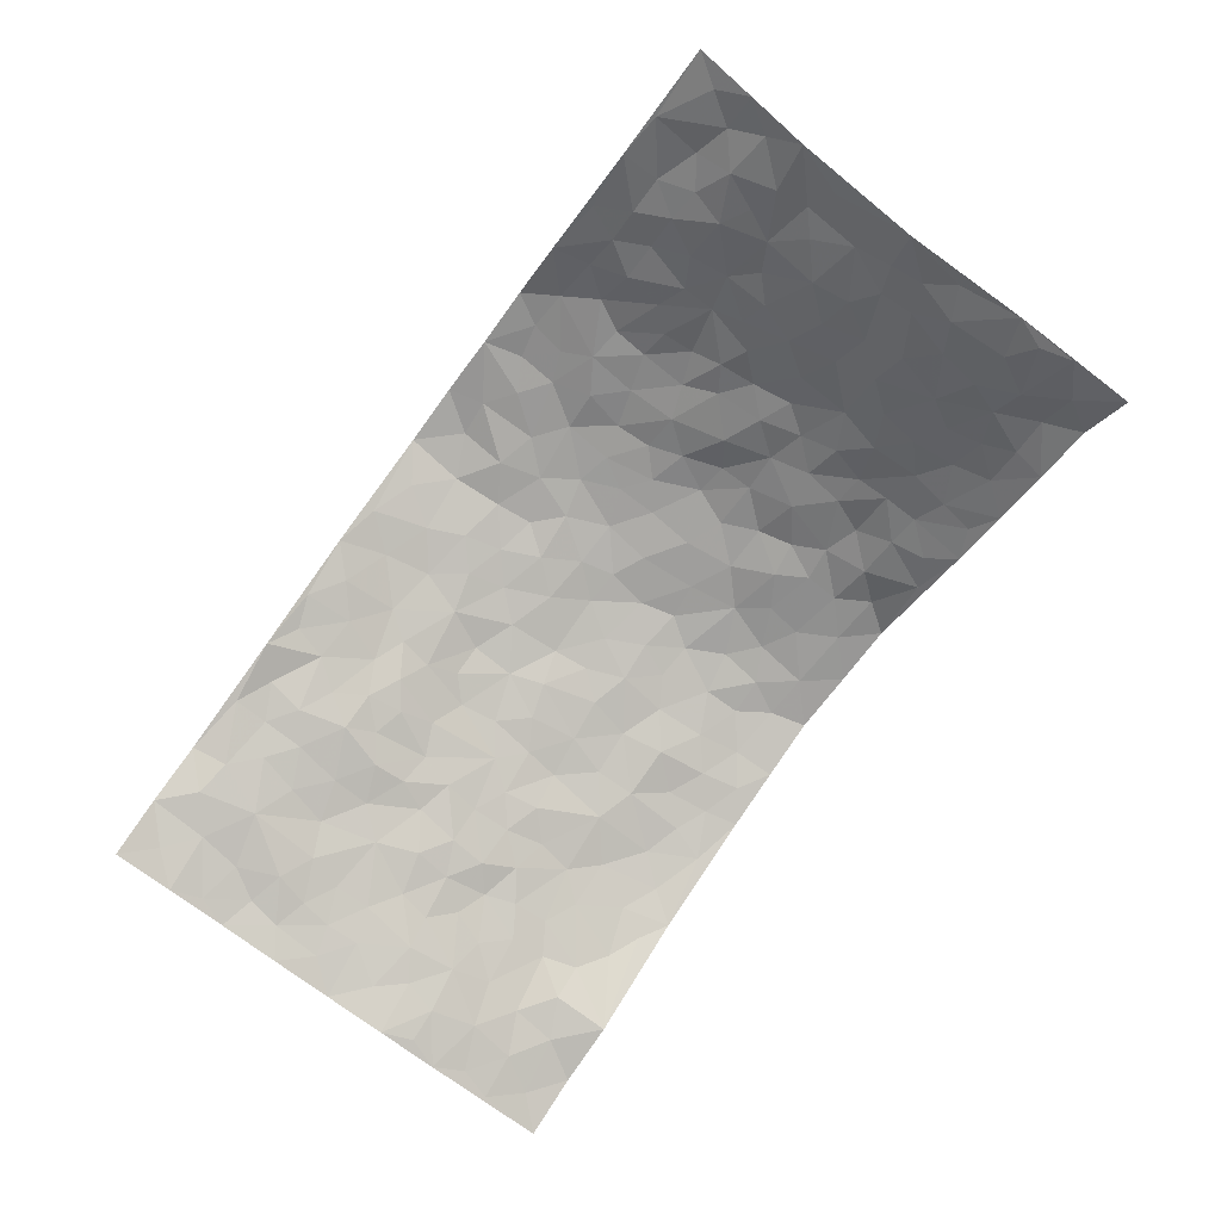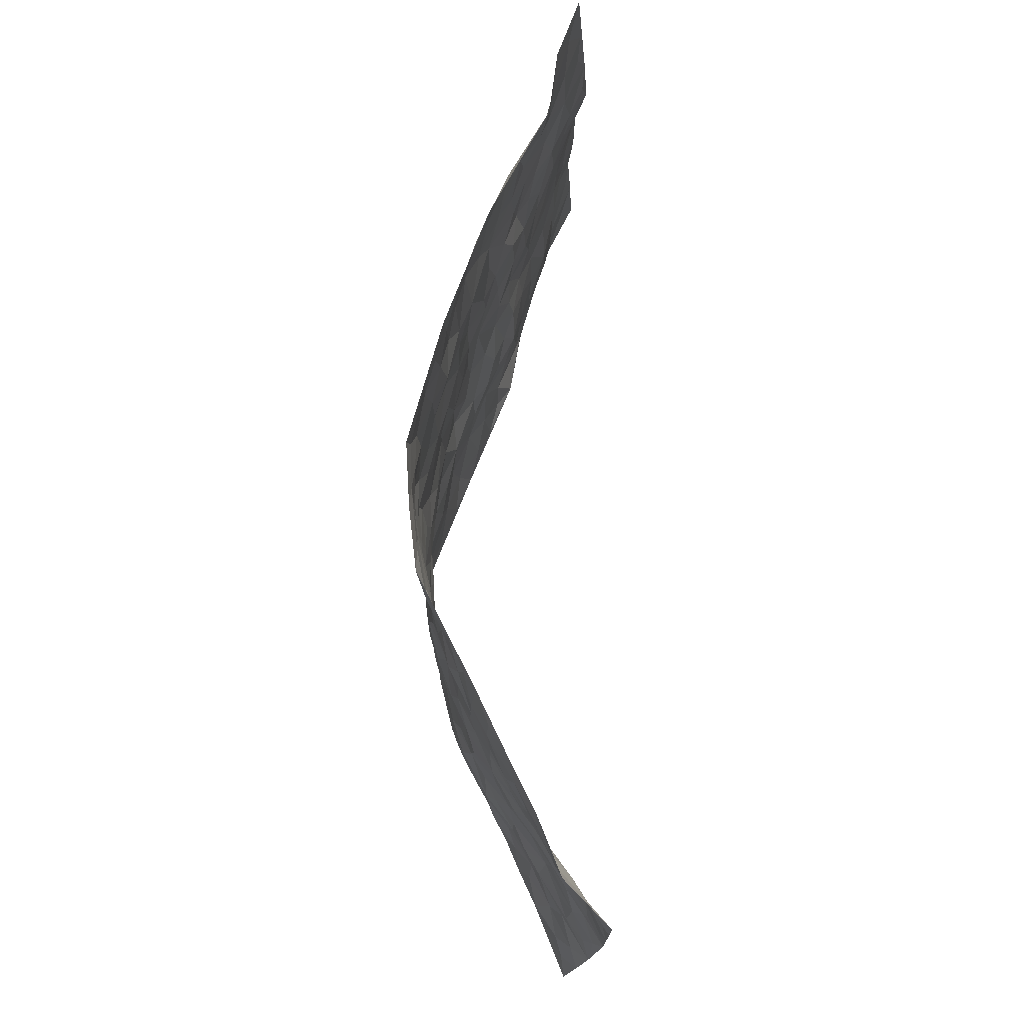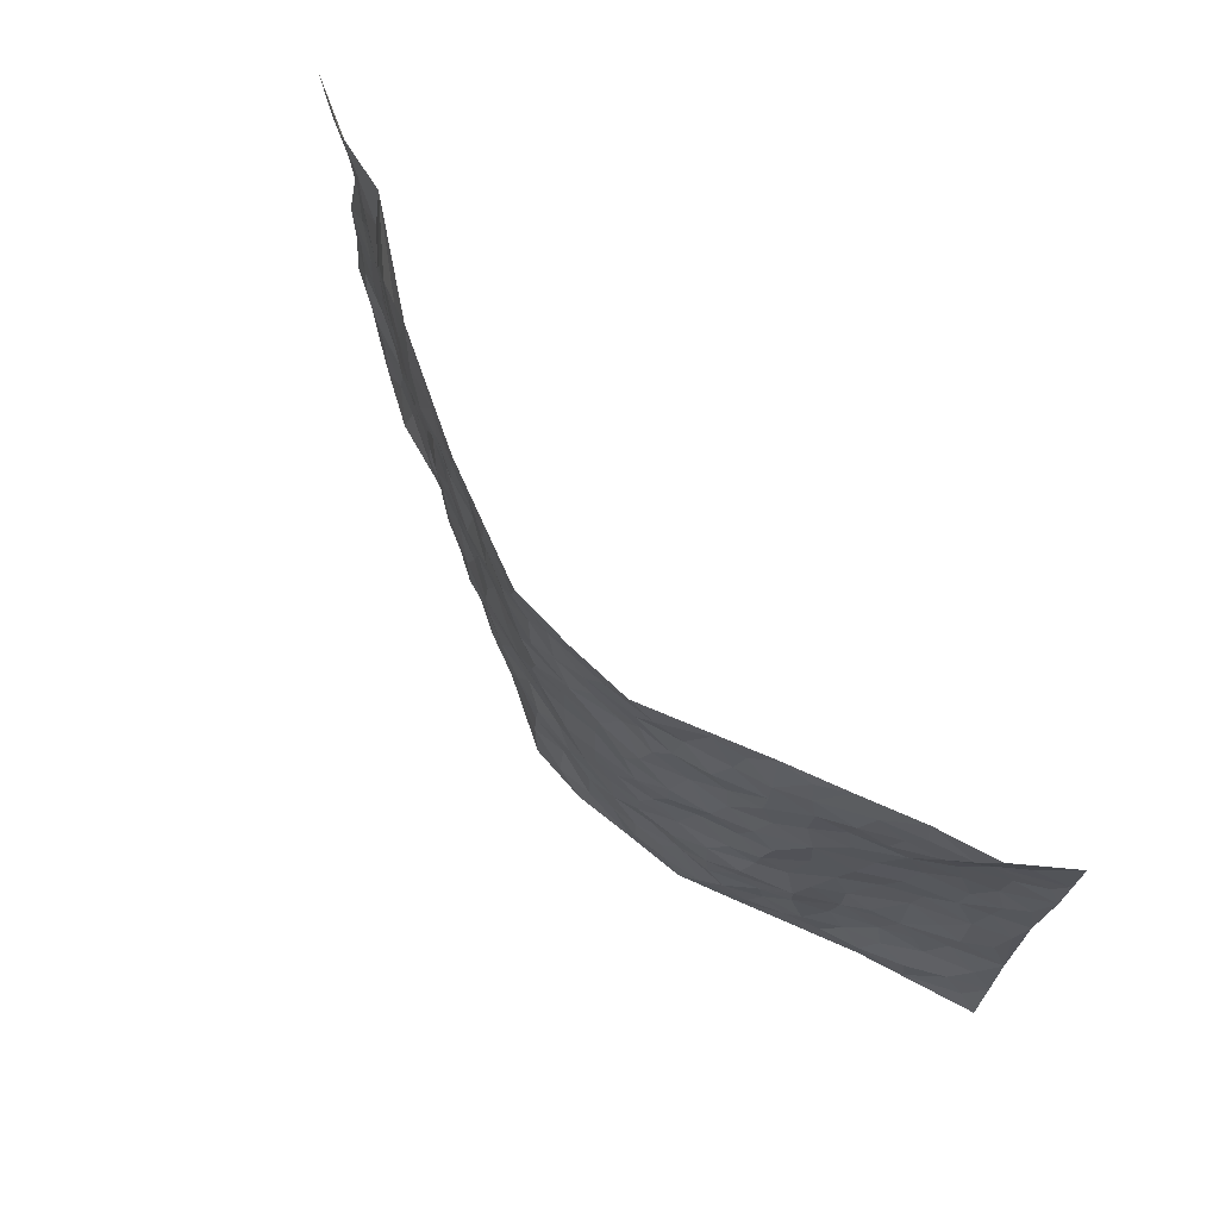
<metadata>
{"format":"obj","ext":"obj","renderer":"f3d","projection":"perspective","resolution":1024,"background":"white","views":[{"elev":-77.3,"azim":53.2,"up":"+Z"},{"elev":73.8,"azim":91.1,"up":"+Y"},{"elev":71.5,"azim":50.9,"up":"+Y"}]}
</metadata>
<code>
v -0.9446 0.008241 -0.1765
v -0.9385 1.006 -0.1642
v 0.9334 -0.0009603 -0.1801
v 0.902 0.9974 -0.2408
v -0.7687 0.3963 -0.1078
v -0.9424 0.5067 -0.1716
v -0.8276 0.3622 -0.1285
v 0.00233 0.001924 0.1448
v -0.9477 0.2567 -0.1623
v -0.8912 0.3432 -0.1466
v -0.7145 0.007775 -0.07407
v -0.9454 0.133 -0.1705
v -0.6869 0.2961 -0.07739
v -0.8315 0.006621 -0.1212
v -0.8104 0.2927 -0.1291
v -0.4662 0.004569 -0.0335
v -0.9265 0.1945 -0.1579
v -0.2845 0.1672 0.0592
v -0.7487 0.3255 -0.105
v -0.8347 0.1255 -0.1267
v -0.8944 0.06982 -0.1476
v -0.7684 0.06837 -0.1109
v -0.6472 0.1308 -0.07477
v -0.6985 0.07872 -0.08894
v -0.8458 0.2125 -0.1277
v -0.8814 0.2757 -0.1365
v -0.7404 0.1813 -0.1084
v -0.6668 0.2135 -0.07887
v -0.8308 0.493 -0.1349
v -0.9437 0.3806 -0.171
v -0.6944 1 -0.1071
v -0.5113 0.226 -0.04057
v 0.2656 0.1555 0.113
v -0.9345 0.7565 -0.1843
v -0.3614 0.3932 0.05383
v -0.7521 0.7576 -0.1018
v -0.7664 0.8364 -0.1093
v -0.5636 0.4451 -0.02991
v -0.5792 0.6091 -0.03817
v -0.4737 0.9996 0.007875
v -0.9115 0.6936 -0.1816
v -0.6379 0.5658 -0.06037
v -0.3817 0.7553 0.04352
v -0.4898 0.2823 -0.01893
v -0.4404 0.2276 -0.005869
v -0.4741 0.1648 -0.02097
v -0.4364 0.638 0.02234
v -0.3599 0.5604 0.05377
v 0.1723 0.4728 0.1334
v -0.323 0.2219 0.04615
v -0.2048 0.6109 0.09254
v -0.3693 0.6301 0.05526
v -0.2885 0.05783 0.03977
v -0.6078 0.7134 -0.03846
v -0.3811 0.1959 0.02229
v -0.8348 0.6233 -0.1429
v -0.03403 0.3476 0.1241
v 0.06246 0.3387 0.132
v 0.3035 0.4497 0.1057
v -0.09155 0.5509 0.1218
v -0.1614 0.5558 0.1078
v 0.09732 0.6289 0.1377
v -0.6116 0.3493 -0.05096
v -0.7203 0.5779 -0.09309
v -0.9098 0.817 -0.1677
v -0.5353 0.132 -0.04551
v -0.3505 0.01313 0.01342
v -0.766 0.4703 -0.1088
v -0.592 0.176 -0.05901
v -0.5916 0.02263 -0.05416
v -0.2338 0.001203 0.05713
v -0.5926 0.09222 -0.05308
v -0.525 0.05592 -0.03366
v -0.413 0.03846 -0.003144
v -0.4321 0.1059 -0.005013
v -0.8503 0.6917 -0.1553
v -0.9291 0.8813 -0.1708
v -0.7099 0.5128 -0.0876
v 0.001606 0.9969 0.1543
v -0.7683 0.6803 -0.118
v -0.5391 0.3184 -0.03924
v -0.496 0.4628 -0.007816
v 0.009793 0.5701 0.1422
v -0.04653 0.4823 0.1308
v 0.007688 0.4189 0.1292
v -0.1196 0.1277 0.1074
v -0.5519 0.6729 -0.01921
v -0.8772 0.5681 -0.1573
v -0.7057 0.6951 -0.08157
v -0.4314 0.2993 0.001877
v -0.6073 0.2711 -0.0584
v -0.4896 0.6904 0.01138
v -0.1701 0.4847 0.1099
v -0.2584 0.4362 0.0859
v -0.6281 0.6517 -0.04319
v -0.008403 0.1174 0.1393
v -0.4061 0.511 0.03544
v -0.3334 0.2889 0.0477
v -0.2343 0.5035 0.08398
v -0.1772 0.3815 0.1041
v -0.9326 0.631 -0.1924
v -0.6811 0.6262 -0.07037
v -0.7791 0.5843 -0.1226
v -0.3475 0.1112 0.02561
v -0.506 0.5348 -0.00607
v -0.6592 0.4092 -0.0712
v -0.1272 0.3239 0.1157
v -0.1441 0.2495 0.1021
v -0.5035 0.6137 -0.000928
v 0.1149 0.7281 0.1417
v -0.000732 0.2148 0.139
v -0.06985 0.2731 0.1255
v 0.008244 0.2885 0.1384
v -0.418 0.3644 0.02304
v -0.1919 0.1836 0.09412
v -0.6293 0.491 -0.06417
v -0.5367 0.384 -0.02958
v -0.4781 0.3929 0.0006431
v -0.3007 0.5243 0.06646
v -0.256 0.3497 0.08845
v -0.3494 0.4673 0.05827
v -0.2202 0.2711 0.08436
v -0.08718 0.411 0.118
v -0.5735 0.5342 -0.03888
v -0.08743 0.1985 0.1141
v -0.2073 0.09238 0.0813
v -0.3824 0.2602 0.01751
v -0.8935 0.4431 -0.1522
v -0.8358 0.4254 -0.1316
v 0.09765 0.4217 0.1393
v 0.2145 0.2357 0.1239
v 0.08763 0.5157 0.1342
v 0.02337 0.4871 0.1359
v 0.1727 0.3916 0.1315
v 0.7397 0.493 -0.1399
v 0.2273 0.4326 0.1256
v 0.2736 0.3116 0.1162
v 0.1664 0.5666 0.1282
v 0.1281 0.998 0.1447
v -0.2867 0.62 0.07281
v 0.42 0.8784 0.04772
v 0.4761 0.997 0.01073
v -0.2073 0.7809 0.08869
v -0.05663 0.8623 0.1425
v -0.3159 0.3486 0.06436
v -0.4476 0.5672 0.01945
v -0.0697 0.05276 0.1202
v -0.1505 0.0218 0.08973
v 0.1279 0.0004018 0.1395
v 0.01668 0.8588 0.1441
v -0.01317 0.6984 0.1442
v 0.4255 0.194 0.07012
v 0.3471 0.2876 0.09503
v 0.5728 0.5233 -0.02256
v 0.5199 0.5446 0.02065
v 0.4574 0.1323 0.05682
v 0.5175 0.2255 0.02395
v 0.4182 0.3601 0.07298
v 0.02688 0.6393 0.1457
v -0.05485 0.6265 0.1287
v -0.1423 0.729 0.1145
v -0.08247 0.692 0.1275
v -0.05703 0.7895 0.1372
v -0.1312 0.6324 0.1103
v 0.02522 0.7734 0.1494
v 0.2539 0.9965 0.1279
v -0.01689 0.9247 0.1497
v -0.2645 0.8463 0.08608
v -0.1941 0.8801 0.09915
v -0.3095 0.7816 0.06763
v -0.2391 0.9988 0.09105
v -0.2236 0.6965 0.09495
v -0.3121 0.701 0.06889
v -0.1357 0.8292 0.1153
v -0.1184 0.9976 0.1229
v 0.2221 0.7451 0.1122
v 0.18 0.666 0.1298
v 0.3329 0.5938 0.09938
v 0.2691 0.5217 0.1204
v 0.2735 0.6652 0.1166
v 0.4213 0.7428 0.05161
v 0.3559 0.6811 0.07699
v 0.2912 0.7325 0.1052
v 0.07211 0.9284 0.1451
v 0.08354 0.8218 0.1447
v 0.1502 0.8569 0.1343
v 0.2556 0.872 0.1142
v 0.3255 0.7923 0.09182
v 0.2397 0.5947 0.1243
v -0.8436 0.8739 -0.1399
v -0.6598 0.8203 -0.05742
v -0.8303 0.781 -0.1416
v -0.8204 1.004 -0.1219
v -0.8837 0.9466 -0.1459
v -0.7744 0.9261 -0.1148
v -0.6997 0.8886 -0.09266
v -0.5876 0.9332 -0.02816
v -0.64 0.8898 -0.05194
v -0.6641 0.7494 -0.06226
v -0.5466 0.8173 -0.007547
v -0.6035 0.7844 -0.03386
v -0.4995 0.9033 0.01033
v -0.3859 0.8792 0.05494
v -0.5287 0.9627 -0.009173
v -0.4573 0.8178 0.03046
v -0.4336 0.9381 0.03478
v -0.3371 0.9735 0.0602
v -0.5017 0.7628 0.01148
v -0.3146 0.9018 0.07176
v -0.2532 0.9308 0.08698
v 0.1611 0.7841 0.1284
v 0.2587 0.8034 0.1072
v 0.1943 0.9323 0.1303
v 0.3949 0.8108 0.06955
v 0.338 0.8793 0.08176
v 0.3783 0.9809 0.06352
v 0.2951 0.9356 0.109
v 0.4334 0.9464 0.03575
v 0.3803 0.4919 0.0711
v 0.3321 0.5275 0.1001
v 0.4807 0.6022 0.03635
v 0.4301 0.6629 0.0531
v 0.4085 0.5863 0.07008
v 0.3563 0.1878 0.08348
v 0.4835 0.3333 0.04989
v 0.4565 0.5206 0.04282
v 0.3507 0.3862 0.08824
v -0.1219 0.9137 0.1267
v -0.1789 0.9575 0.1063
v 0.3252 0.1309 0.09747
v 0.5933 0.01243 -0.02493
v 0.2077 0.3317 0.1251
v 0.2786 0.3833 0.1156
v 0.5728 0.2455 -0.004709
v 0.6993 0.9933 -0.1034
v 0.9097 0.2446 -0.2263
v 0.4846 0.8106 0.02312
v 0.6771 0.4836 -0.09842
v 0.4817 0.7451 0.02659
v 0.8984 0.4954 -0.2465
v 0.641 0.2913 -0.0599
v 0.5056 0.4657 0.02995
v 0.7367 0.3075 -0.1171
v 0.5497 0.4134 2.454e-05
v 0.4821 -0.001016 0.0313
v 0.09438 0.2508 0.1347
v 0.5 0.07421 0.03027
v 0.1403 0.3175 0.1332
v 0.4209 0.2647 0.07297
v 0.8195 0.2605 -0.169
v 0.6146 0.4586 -0.05103
v 0.5641 0.08005 -0.006917
v 0.4484 0.4242 0.05304
v 0.5904 0.3694 -0.02305
v 0.2907 0.2307 0.1009
v 0.4779 0.2699 0.04573
v 0.2703 0.07671 0.1152
v 0.3711 -0.0009464 0.0875
v 0.2496 0.0007556 0.1129
v 0.206 0.1127 0.1197
v 0.07136 0.1685 0.131
v 0.1499 0.1878 0.1305
v 0.5986 0.1454 -0.01767
v 0.7277 0.4189 -0.1304
v 0.71 0.2179 -0.1018
v 0.63 0.07876 -0.04069
v 0.6403 0.3815 -0.06272
v 0.6851 0.3362 -0.08446
v 0.8301 0.322 -0.176
v 0.7024 0.5641 -0.1123
v 0.6638 0.1432 -0.0659
v 0.7289 0.1478 -0.09836
v 0.7868 0.3632 -0.1582
v 0.8766 0.3448 -0.2109
v 0.8248 0.4343 -0.1861
v 0.573 0.311 -0.002055
v 0.7864 0.105 -0.1141
v 0.3373 0.06098 0.09724
v 0.4141 0.06589 0.07357
v 0.07527 0.07726 0.1447
v 0.1472 0.07026 0.13
v 0.9043 0.7456 -0.2415
v 0.7051 0.0778 -0.07447
v 0.6296 0.2131 -0.0505
v 0.888 0.42 -0.2288
v 0.8373 0.5043 -0.2065
v 0.7645 0.2466 -0.131
v 0.5238 0.146 0.01411
v 0.704 0.0001762 -0.08242
v 0.4976 0.3917 0.02925
v 0.8927 0.06094 -0.1728
v 0.9215 0.1215 -0.2047
v 0.7933 0.176 -0.1443
v 0.8536 0.1222 -0.1583
v 0.7932 0.00734 -0.1209
v 0.882 0.1844 -0.1899
v 0.6373 0.5527 -0.06368
v 0.6562 0.6296 -0.08442
v 0.5697 0.6333 -0.01755
v 0.7691 0.6876 -0.1639
v 0.6055 0.7683 -0.05223
v 0.8824 0.6204 -0.2335
v 0.7182 0.638 -0.1312
v 0.7926 0.5913 -0.1804
v 0.6945 0.7394 -0.1057
v 0.7873 0.5265 -0.1703
v 0.8455 0.5699 -0.2126
v 0.823 0.6554 -0.2045
v 0.614 0.6892 -0.05323
v 0.5499 0.7216 -0.01316
v 0.5002 0.6726 0.01581
v 0.7965 0.848 -0.1725
v 0.6807 0.8663 -0.08862
v 0.7602 0.7724 -0.1522
v 0.8315 0.7738 -0.2026
v 0.7408 0.8385 -0.1233
v 0.9006 0.8715 -0.2397
v 0.6643 0.7979 -0.07893
v 0.8814 0.8078 -0.2313
v 0.7086 0.9263 -0.1023
v 0.8131 0.9929 -0.1518
v 0.5883 0.9953 -0.04575
v 0.7808 0.9197 -0.1377
v 0.8453 0.9246 -0.1969
v 0.6364 0.9306 -0.0632
v 0.5433 0.8997 -0.009962
v 0.4843 0.8802 0.02157
v 0.5346 0.9679 -0.01253
v 0.5552 0.8195 -0.01488
v 0.6162 0.8571 -0.045
f 29 6 128
f 12 21 20
f 26 10 9
f 55 45 46
f 27 19 15
f 26 9 17
f 101 6 88
f 12 1 21
f 7 15 19
f 125 86 96
f 84 123 85
f 129 29 128
f 25 27 15
f 12 20 17
f 73 75 66
f 22 14 11
f 26 17 25
f 9 12 17
f 25 15 26
f 5 129 7
f 52 146 48
f 55 18 50
f 7 19 5
f 20 27 25
f 124 82 105
f 41 76 34
f 20 14 22
f 14 20 21
f 14 21 1
f 24 22 11
f 24 27 22
f 72 66 69
f 69 32 91
f 70 24 11
f 24 23 27
f 17 20 25
f 27 20 22
f 10 15 7
f 10 26 15
f 23 28 27
f 27 13 19
f 28 23 69
f 13 27 28
f 119 121 94
f 10 7 129
f 6 30 128
f 9 10 30
f 36 192 80
f 80 102 89
f 118 81 44
f 64 103 78
f 115 126 86
f 45 32 46
f 91 63 13
f 129 68 29
f 95 87 54
f 95 54 199
f 202 40 204
f 82 97 105
f 29 88 6
f 18 55 104
f 148 126 71
f 38 82 124
f 50 18 122
f 117 82 38
f 5 19 106
f 82 117 118
f 80 64 102
f 127 45 55
f 194 77 190
f 98 35 114
f 39 124 105
f 127 50 98
f 106 19 13
f 66 75 46
f 39 95 42
f 63 117 38
f 95 89 102
f 101 56 76
f 51 140 99
f 18 53 126
f 62 83 132
f 45 127 90
f 112 113 57
f 103 29 68
f 130 85 58
f 109 39 105
f 35 94 121
f 113 246 58
f 151 165 163
f 120 100 94
f 114 127 98
f 192 190 65
f 95 39 87
f 36 191 37
f 67 104 74
f 56 101 88
f 13 63 106
f 192 34 76
f 268 241 243
f 108 115 125
f 93 84 60
f 133 84 85
f 156 288 157
f 101 76 41
f 80 103 64
f 105 97 146
f 99 61 51
f 92 109 47
f 125 96 111
f 158 227 153
f 75 104 55
f 69 66 32
f 81 91 32
f 106 78 68
f 42 64 78
f 77 34 65
f 24 70 72
f 75 73 16
f 16 71 67
f 2 34 77
f 13 28 91
f 103 56 88
f 56 80 76
f 72 69 23
f 11 16 70
f 16 73 70
f 16 67 74
f 115 18 126
f 24 72 23
f 73 72 70
f 16 74 75
f 72 73 66
f 32 45 44
f 84 83 60
f 66 46 32
f 78 106 116
f 117 63 81
f 67 53 104
f 103 68 78
f 69 91 28
f 36 80 89
f 106 38 116
f 106 68 5
f 81 118 117
f 62 132 138
f 32 44 81
f 53 67 71
f 57 58 85
f 123 100 107
f 93 60 61
f 33 230 224
f 8 96 147
f 132 133 130
f 140 48 119
f 93 100 123
f 122 98 50
f 164 60 160
f 53 71 126
f 125 112 108
f 193 194 195
f 75 55 46
f 63 91 81
f 56 103 80
f 196 198 31
f 18 104 53
f 121 48 97
f 38 106 63
f 118 97 82
f 97 35 121
f 51 172 140
f 130 134 49
f 87 39 109
f 288 252 263
f 97 114 35
f 47 43 92
f 57 113 58
f 248 130 58
f 34 101 41
f 114 90 127
f 116 124 42
f 145 94 35
f 118 114 97
f 167 79 175
f 98 145 35
f 85 123 57
f 43 47 52
f 199 36 89
f 42 78 116
f 159 83 62
f 88 29 103
f 74 104 75
f 118 44 90
f 173 140 172
f 42 95 102
f 190 192 37
f 65 190 77
f 89 95 199
f 125 111 112
f 92 87 109
f 18 115 122
f 177 180 176
f 112 57 107
f 109 105 146
f 93 94 100
f 285 286 275
f 96 86 147
f 137 232 131
f 57 123 107
f 87 92 208
f 49 134 136
f 132 130 49
f 161 164 162
f 50 127 55
f 122 108 107
f 122 107 100
f 48 140 52
f 118 90 114
f 99 119 94
f 123 84 93
f 36 37 192
f 48 121 119
f 120 122 100
f 39 42 124
f 38 124 116
f 248 58 246
f 44 45 90
f 98 122 120
f 146 52 47
f 94 93 99
f 168 209 170
f 212 183 188
f 202 197 200
f 42 102 64
f 107 108 112
f 99 93 61
f 8 280 96
f 112 111 113
f 125 115 86
f 115 108 122
f 128 30 10
f 5 68 129
f 10 129 128
f 132 49 138
f 83 84 133
f 130 133 85
f 83 133 132
f 248 134 130
f 156 152 224
f 151 110 165
f 212 186 211
f 153 224 249
f 254 251 244
f 246 261 262
f 225 158 249
f 49 136 179
f 185 184 150
f 214 188 181
f 181 188 182
f 161 163 174
f 143 170 172
f 110 211 185
f 184 79 167
f 174 228 169
f 62 110 159
f 163 150 144
f 210 169 229
f 170 143 168
f 176 211 110
f 98 120 145
f 94 145 120
f 48 146 97
f 109 146 47
f 148 86 126
f 147 86 148
f 71 8 148
f 8 147 148
f 244 276 254
f 232 136 134
f 174 143 161
f 60 83 160
f 163 162 151
f 159 160 83
f 261 281 262
f 259 281 149
f 219 220 59
f 246 113 111
f 33 255 131
f 157 256 152
f 137 255 153
f 230 278 279
f 262 260 33
f 154 155 242
f 131 255 137
f 248 131 232
f 281 280 149
f 259 258 278
f 220 179 59
f 159 151 160
f 162 160 151
f 164 61 60
f 228 174 144
f 144 174 163
f 159 110 151
f 161 172 164
f 186 184 185
f 161 162 163
f 61 164 51
f 160 162 164
f 187 217 213
f 150 163 165
f 205 202 200
f 79 184 139
f 170 43 173
f 174 169 143
f 161 143 172
f 167 144 150
f 176 180 183
f 172 170 173
f 223 226 221
f 185 150 165
f 99 140 119
f 207 206 203
f 172 51 164
f 43 52 173
f 173 52 140
f 167 175 228
f 228 229 169
f 210 168 169
f 177 110 62
f 189 138 179
f 62 138 177
f 136 232 233
f 181 182 222
f 150 184 167
f 178 180 189
f 49 179 138
f 177 138 189
f 180 178 182
f 178 179 220
f 307 308 304
f 222 223 221
f 215 187 188
f 176 183 212
f 187 213 186
f 214 215 188
f 185 211 186
f 237 181 239
f 182 188 183
f 110 185 165
f 216 215 141
f 211 176 212
f 182 183 180
f 176 110 177
f 213 184 186
f 178 189 179
f 177 189 180
f 195 190 37
f 197 198 200
f 195 194 190
f 34 192 65
f 80 192 76
f 37 196 195
f 194 2 77
f 193 2 194
f 196 37 191
f 31 193 195
f 198 196 191
f 31 195 196
f 199 201 191
f 197 204 31
f 198 191 201
f 31 198 197
f 201 199 54
f 36 199 191
f 54 208 201
f 208 43 205
f 208 54 87
f 198 201 200
f 206 205 203
f 43 170 203
f 210 207 209
f 40 202 206
f 31 204 40
f 197 202 204
f 208 205 200
f 43 203 205
f 205 206 202
f 203 209 207
f 171 40 207
f 40 206 207
f 208 200 201
f 43 208 92
f 170 209 203
f 168 143 169
f 207 210 171
f 168 210 209
f 188 187 212
f 212 187 186
f 166 139 213
f 184 213 139
f 237 214 181
f 215 214 141
f 216 141 218
f 213 217 166
f 142 166 216
f 217 216 166
f 187 215 217
f 216 217 215
f 237 141 214
f 142 216 218
f 223 222 182
f 179 136 59
f 223 220 219
f 267 238 251
f 237 327 141
f 223 182 178
f 158 290 253
f 220 223 178
f 59 233 227
f 233 59 136
f 248 246 131
f 153 249 158
f 251 254 267
f 223 219 226
f 111 261 246
f 297 251 238
f 276 256 157
f 167 228 144
f 229 228 175
f 175 171 229
f 229 171 210
f 260 257 33
f 265 271 272
f 266 289 283
f 269 243 250
f 249 224 152
f 266 283 271
f 227 233 137
f 253 227 158
f 325 313 320
f 135 264 275
f 310 329 239
f 270 298 297
f 249 256 225
f 275 273 269
f 311 222 221
f 155 154 299
f 234 276 157
f 310 311 299
f 222 239 181
f 221 226 155
f 266 263 252
f 242 290 244
f 264 273 275
f 273 264 243
f 242 244 154
f 276 290 225
f 288 234 157
f 240 282 302
f 275 286 306
f 225 290 158
f 234 263 284
f 241 254 276
f 233 232 137
f 137 153 227
f 264 135 238
f 244 251 154
f 260 259 257
f 227 253 219
f 33 224 255
f 154 297 299
f 240 302 307
f 297 154 251
f 264 268 243
f 253 226 219
f 271 284 263
f 277 294 293
f 290 242 253
f 241 234 284
f 59 227 219
f 242 155 226
f 252 245 231
f 157 152 156
f 257 230 33
f 152 256 249
f 278 230 257
f 262 33 131
f 224 153 255
f 259 278 257
f 134 248 232
f 230 279 224
f 96 261 111
f 261 96 280
f 280 281 261
f 246 262 131
f 252 247 245
f 268 267 241
f 283 277 272
f 288 247 252
f 275 274 285
f 295 291 294
f 267 268 264
f 263 234 288
f 309 310 299
f 290 276 244
f 283 272 271
f 267 254 241
f 265 243 241
f 236 240 285
f 297 238 270
f 303 305 298
f 241 276 234
f 221 155 299
f 272 277 293
f 250 243 287
f 286 285 240
f 284 271 265
f 271 263 266
f 295 3 291
f 225 256 276
f 241 284 265
f 289 266 231
f 3 292 291
f 321 235 323
f 293 294 296
f 279 278 258
f 245 279 258
f 279 156 224
f 260 281 259
f 280 8 149
f 262 281 260
f 231 266 252
f 267 264 238
f 306 304 270
f 283 289 295
f 243 269 273
f 236 269 250
f 294 292 296
f 274 236 285
f 269 274 275
f 250 287 293
f 245 289 231
f 236 274 269
f 156 279 247
f 242 226 253
f 247 279 245
f 243 265 287
f 288 156 247
f 265 272 293
f 296 292 236
f 293 287 265
f 295 294 277
f 277 283 295
f 236 250 296
f 289 3 295
f 292 294 291
f 293 296 250
f 300 304 308
f 325 320 235
f 329 330 326
f 270 304 303
f 270 303 298
f 309 305 301
f 135 306 270
f 299 297 298
f 298 309 299
f 238 135 270
f 300 314 305
f 303 300 305
f 304 306 307
f 300 303 304
f 282 319 315
f 322 325 235
f 275 306 135
f 307 306 286
f 240 307 286
f 308 307 302
f 302 282 308
f 308 282 315
f 305 309 298
f 310 309 301
f 310 301 329
f 310 239 311
f 222 311 239
f 299 311 221
f 319 312 315
f 312 323 316
f 301 305 318
f 305 314 316
f 300 308 315
f 316 314 312
f 312 314 315
f 315 314 300
f 323 312 324
f 316 313 318
f 282 4 317
f 330 313 325
f 4 321 324
f 235 320 323
f 282 317 319
f 312 319 317
f 326 325 322
f 316 320 313
f 316 318 305
f 142 218 327
f 327 218 141
f 316 323 320
f 324 312 317
f 4 324 317
f 321 323 324
f 318 313 330
f 328 326 322
f 326 327 329
f 329 327 237
f 326 328 327
f 322 142 328
f 327 328 142
f 329 237 239
f 301 318 330
f 326 330 325
f 330 329 301

</code>
